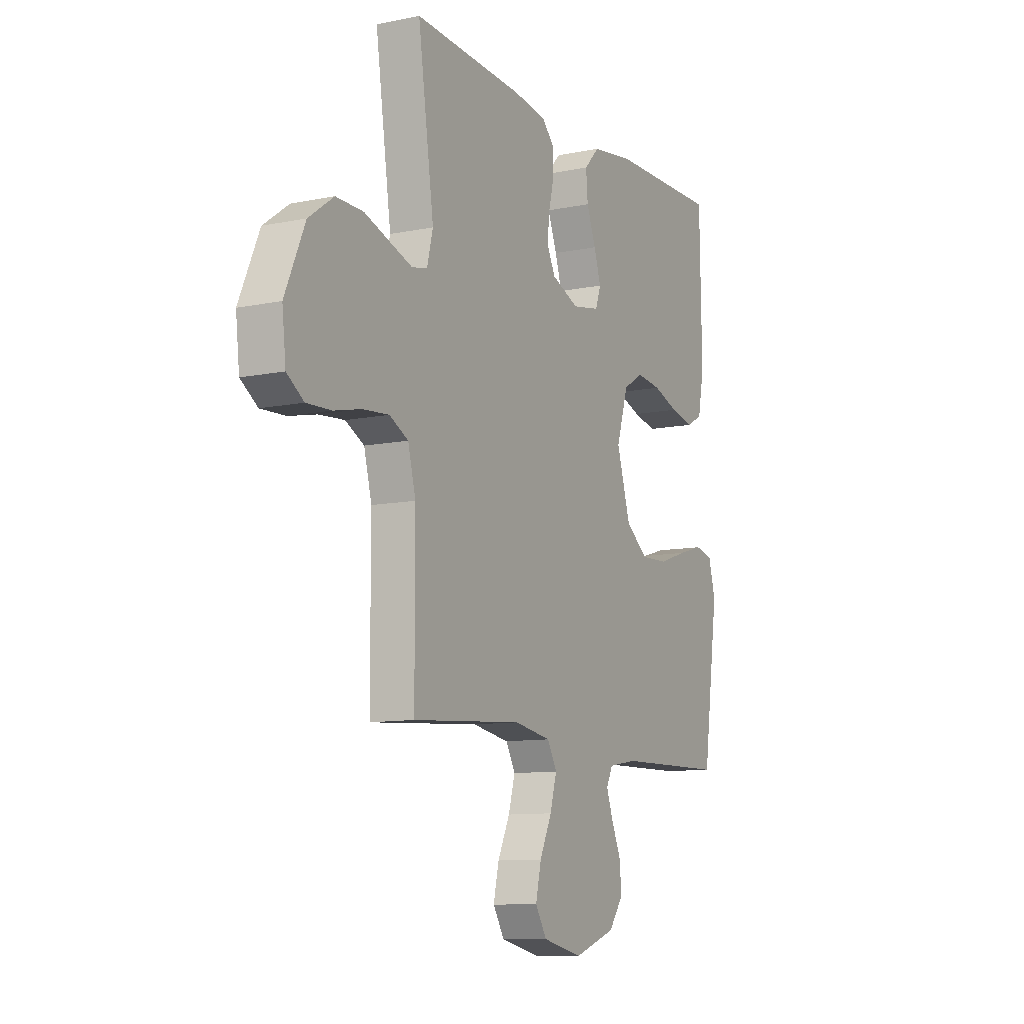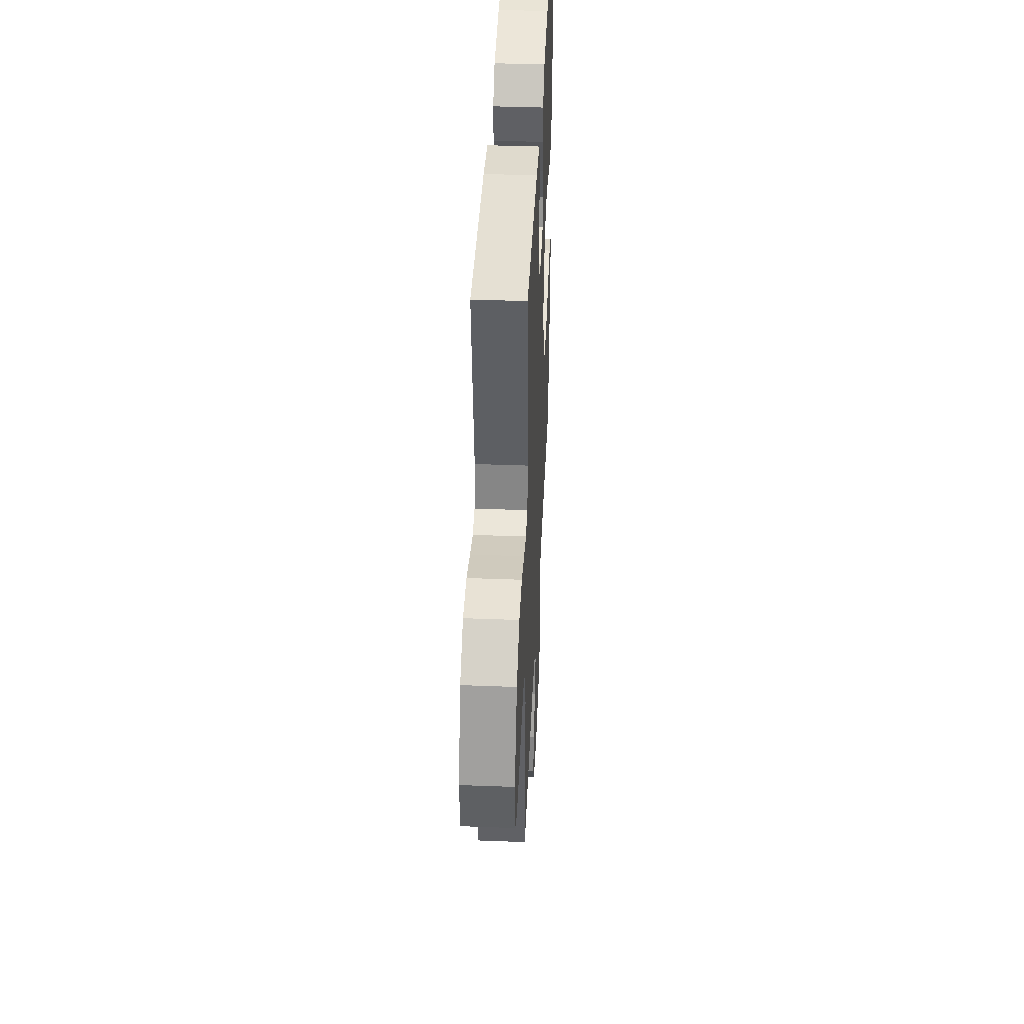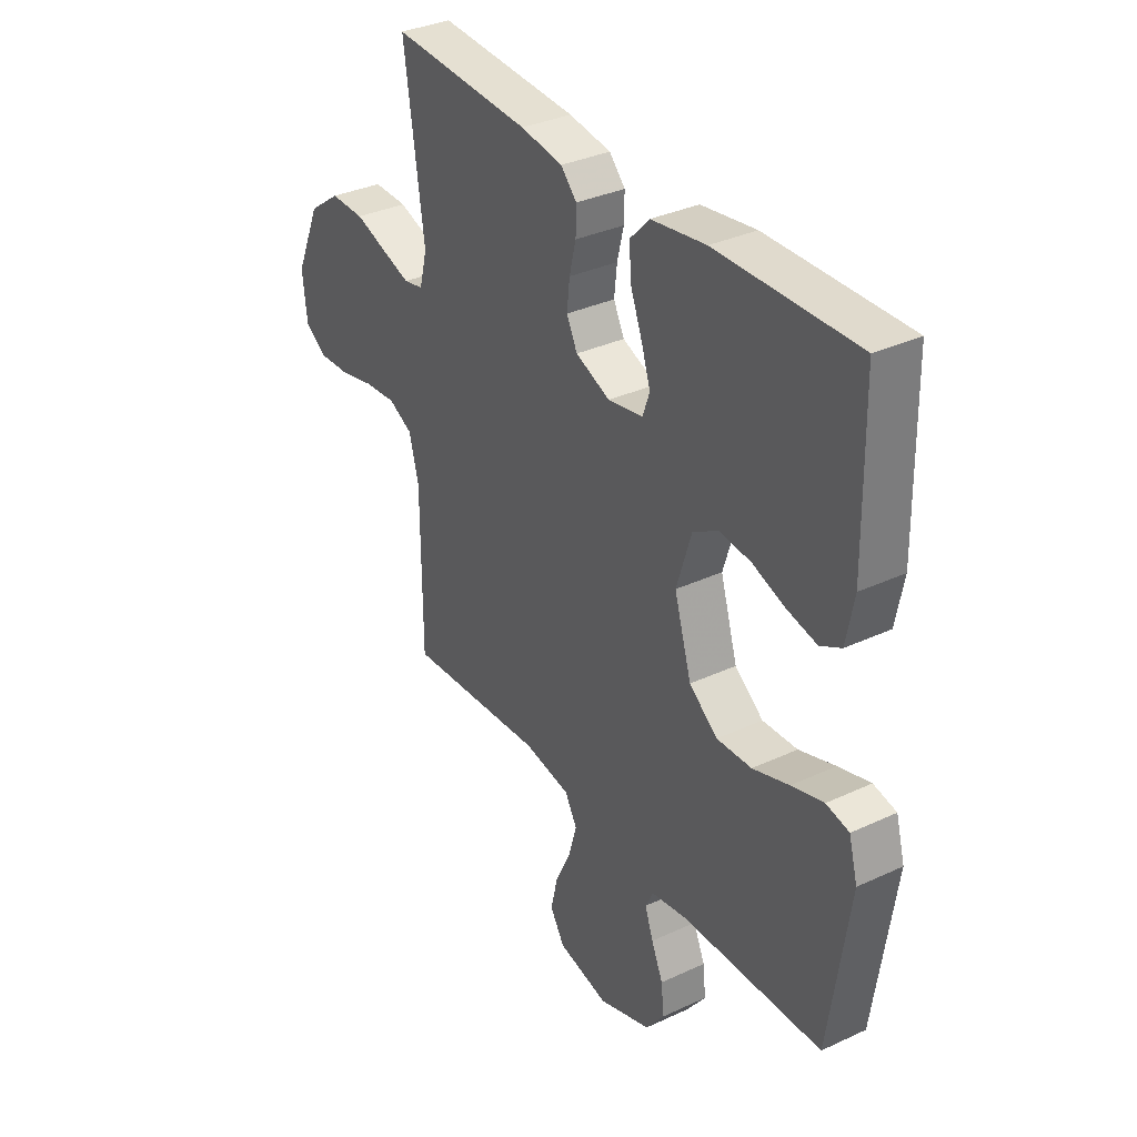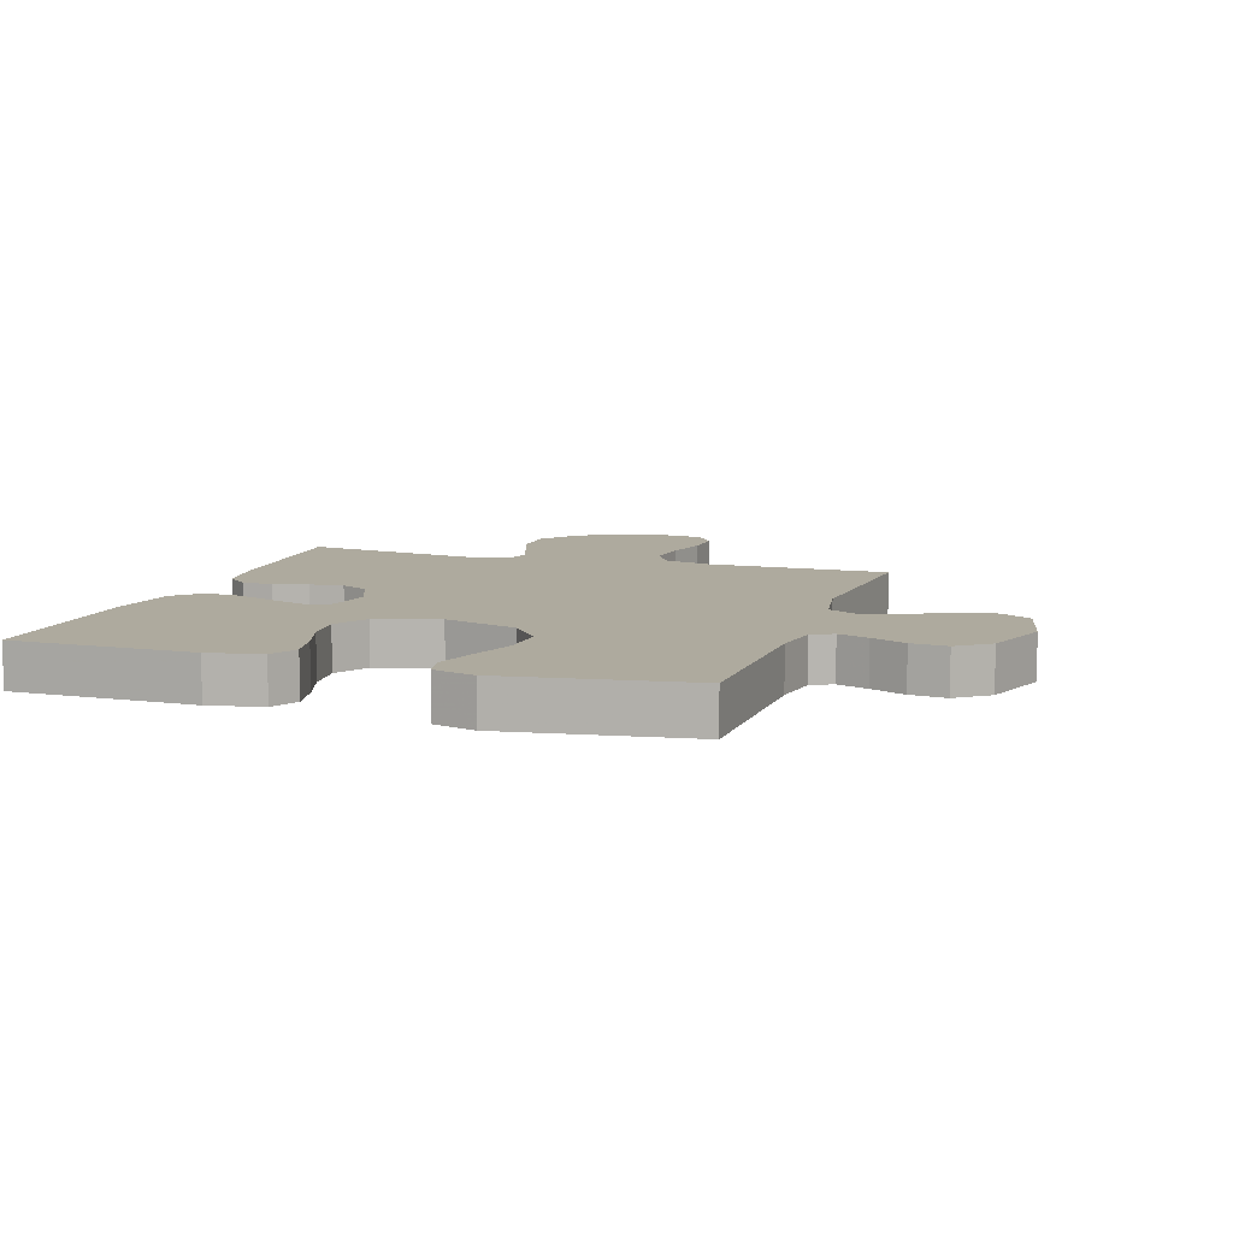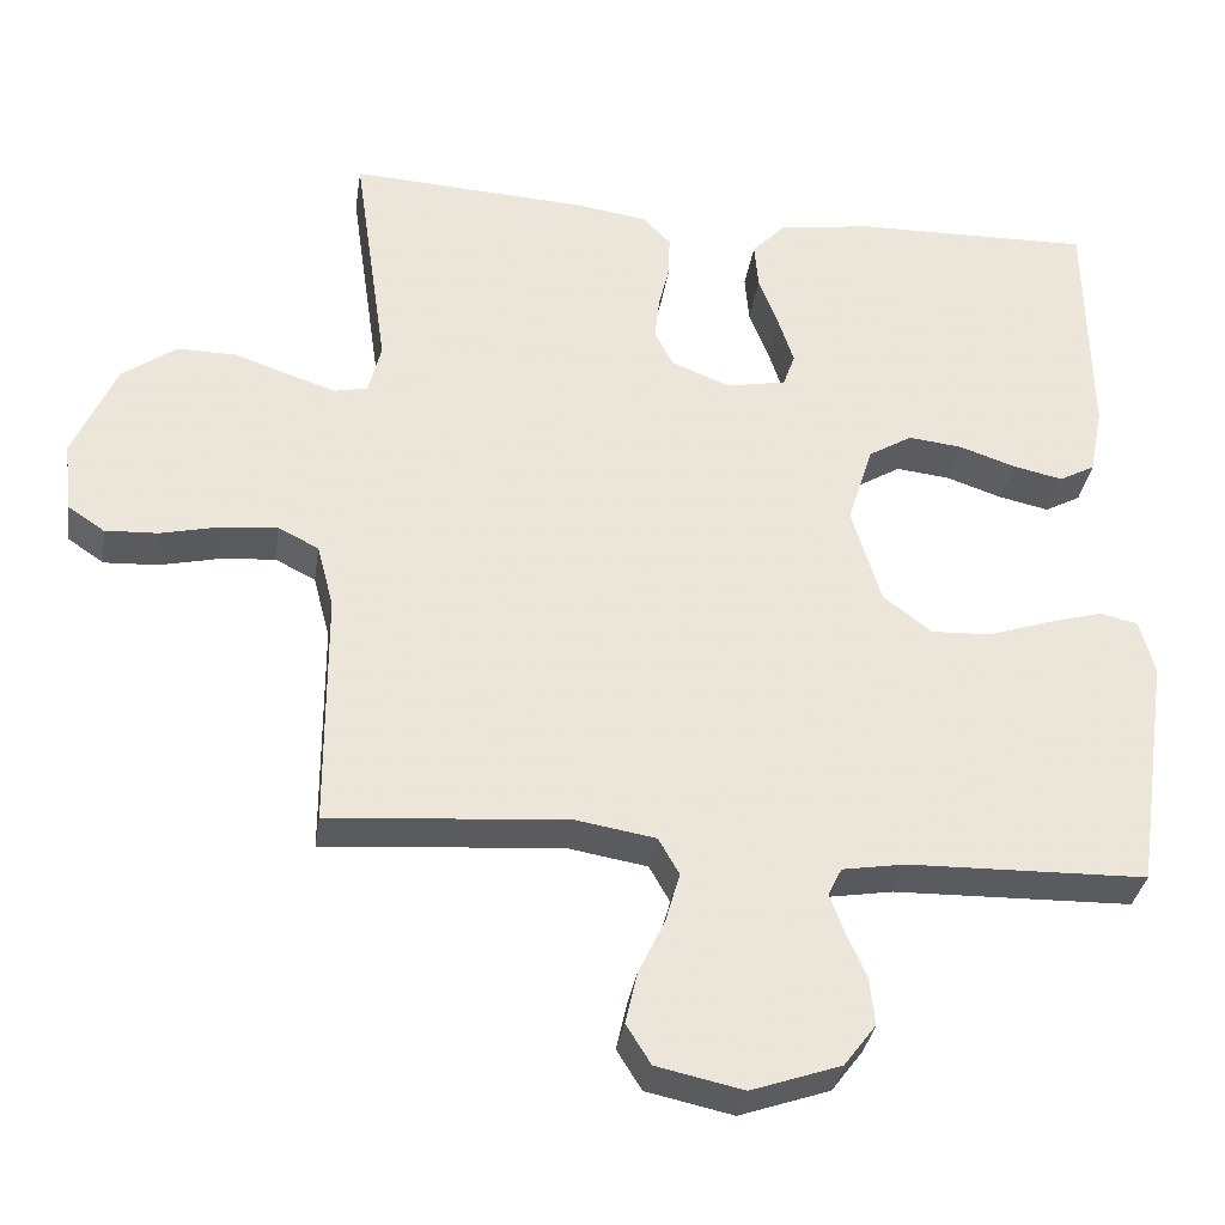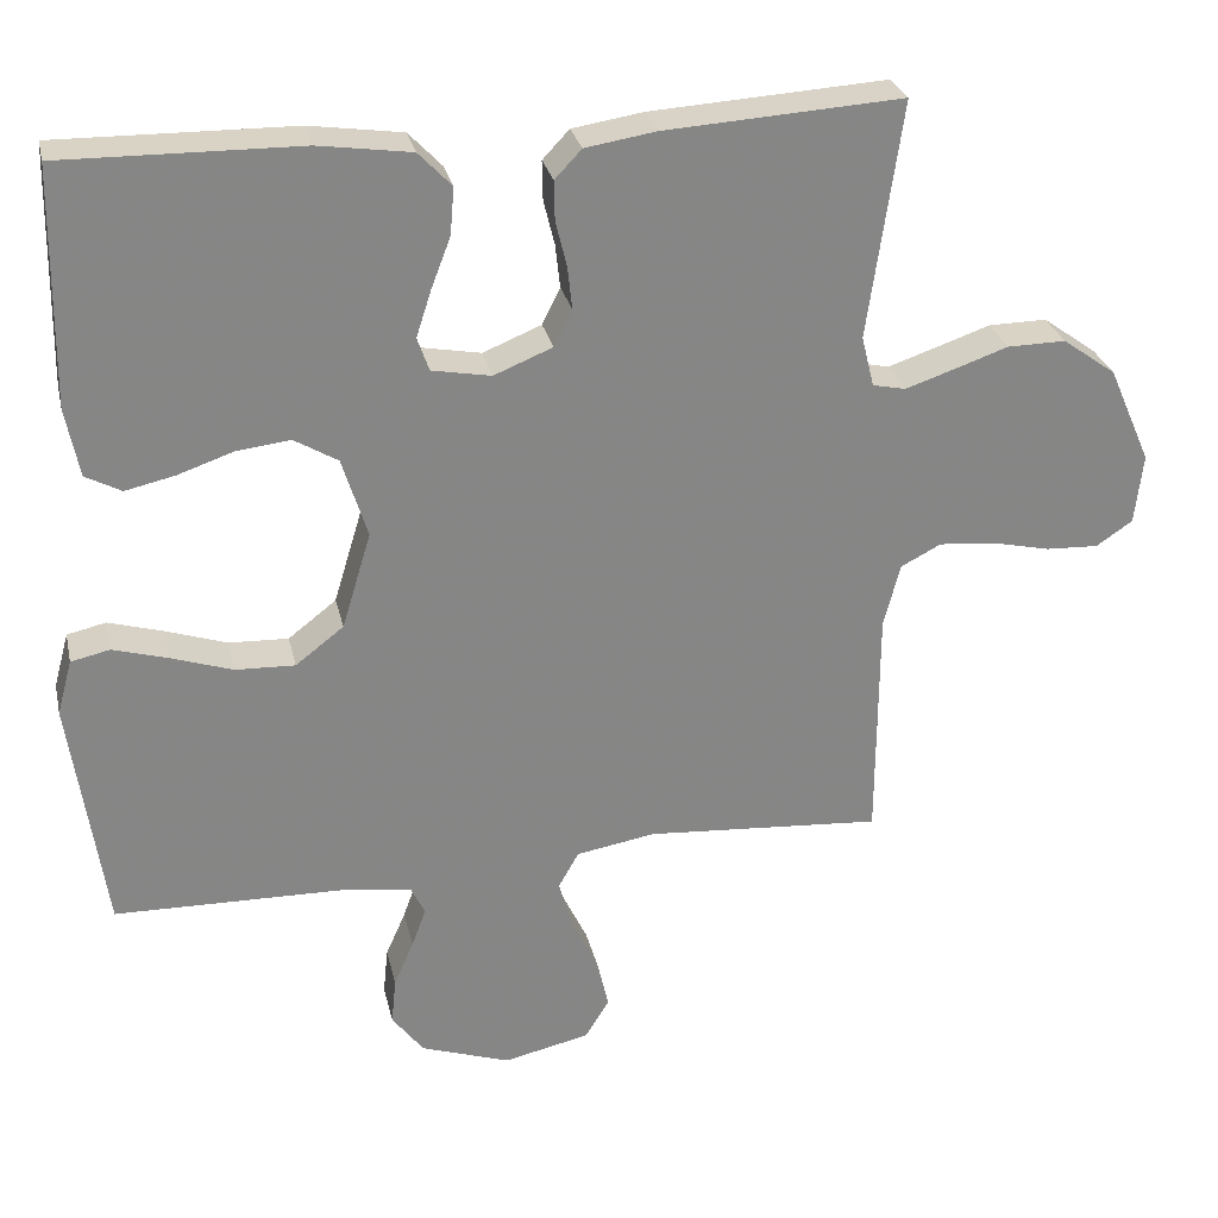
<metadata>
{"format":"obj","ext":"obj","renderer":"f3d","projection":"perspective","resolution":1024,"background":"white","views":[{"elev":-10.3,"azim":-62.4,"up":"+Z"},{"elev":41.6,"azim":-87.4,"up":"+Z"},{"elev":34.1,"azim":57.8,"up":"+Z"},{"elev":9.2,"azim":108.1,"up":"+Y"},{"elev":-33.5,"azim":-8.4,"up":"+Z"},{"elev":28.3,"azim":167.4,"up":"+Z"}]}
</metadata>
<code>
v 0.5 0.07 0.5
v 0.505 0.07 0.2
v 0.488 0.07 0.113
v 0.443 0.07 0.089
v 0.38 0.07 0.103
v 0.31 0.07 0.127
v 0.242 0.07 0.135
v 0.187 0.07 0.102
v 0.155 0.07 0
v 0.192 0.07 -0.122
v 0.253 0.07 -0.169
v 0.328 0.07 -0.166
v 0.406 0.07 -0.14
v 0.475 0.07 -0.12
v 0.524 0.07 -0.131
v 0.543 0.07 -0.2
v 0.5 0.07 -0.5
v 0.2 0.07 -0.506
v 0.121 0.07 -0.519
v 0.104 0.07 -0.554
v 0.122 0.07 -0.604
v 0.147 0.07 -0.661
v 0.153 0.07 -0.72
v 0.113 0.07 -0.773
v 0 0.07 -0.812
v -0.109 0.07 -0.788
v -0.14 0.07 -0.738
v -0.125 0.07 -0.673
v -0.092 0.07 -0.604
v -0.074 0.07 -0.541
v -0.1 0.07 -0.495
v -0.2 0.07 -0.478
v -0.5 0.07 -0.5
v -0.501 0.07 -0.2
v -0.522 0.07 -0.12
v -0.573 0.07 -0.094
v -0.643 0.07 -0.1
v -0.718 0.07 -0.117
v -0.785 0.07 -0.12
v -0.831 0.07 -0.089
v -0.841 0.07 0
v -0.787 0.07 0.123
v -0.719 0.07 0.172
v -0.645 0.07 0.171
v -0.575 0.07 0.147
v -0.515 0.07 0.127
v -0.473 0.07 0.136
v -0.457 0.07 0.2
v -0.5 0.07 0.5
v -0.2 0.07 0.482
v -0.11 0.07 0.468
v -0.076 0.07 0.432
v -0.077 0.07 0.382
v -0.091 0.07 0.325
v -0.097 0.07 0.27
v -0.074 0.07 0.224
v 0 0.07 0.194
v 0.075 0.07 0.208
v 0.09 0.07 0.25
v 0.071 0.07 0.309
v 0.046 0.07 0.374
v 0.041 0.07 0.434
v 0.083 0.07 0.478
v 0.2 0.07 0.495
v 0.5 0 0.5
v 0.505 0 0.2
v 0.488 0 0.113
v 0.443 0 0.089
v 0.38 0 0.103
v 0.31 0 0.127
v 0.242 0 0.135
v 0.187 0 0.102
v 0.155 0 0
v 0.192 0 -0.122
v 0.253 0 -0.169
v 0.328 0 -0.166
v 0.406 0 -0.14
v 0.475 0 -0.12
v 0.524 0 -0.131
v 0.543 0 -0.2
v 0.5 0 -0.5
v 0.2 0 -0.506
v 0.121 0 -0.519
v 0.104 0 -0.554
v 0.122 0 -0.604
v 0.147 0 -0.661
v 0.153 0 -0.72
v 0.113 0 -0.773
v 0 0 -0.812
v -0.109 0 -0.788
v -0.14 0 -0.738
v -0.125 0 -0.673
v -0.092 0 -0.604
v -0.074 0 -0.541
v -0.1 0 -0.495
v -0.2 0 -0.478
v -0.5 0 -0.5
v -0.501 0 -0.2
v -0.522 0 -0.12
v -0.573 0 -0.094
v -0.643 0 -0.1
v -0.718 0 -0.117
v -0.785 0 -0.12
v -0.831 0 -0.089
v -0.841 0 0
v -0.787 0 0.123
v -0.719 0 0.172
v -0.645 0 0.171
v -0.575 0 0.147
v -0.515 0 0.127
v -0.473 0 0.136
v -0.457 0 0.2
v -0.5 0 0.5
v -0.2 0 0.482
v -0.11 0 0.468
v -0.076 0 0.432
v -0.077 0 0.382
v -0.091 0 0.325
v -0.097 0 0.27
v -0.074 0 0.224
v 0 0 0.194
v 0.075 0 0.208
v 0.09 0 0.25
v 0.071 0 0.309
v 0.046 0 0.374
v 0.041 0 0.434
v 0.083 0 0.478
v 0.2 0 0.495
f 60 61 62 63
f 59 60 63 64
f 58 59 64 1
f 51 52 53 54
f 51 54 55
f 48 49 50 51
f 47 48 51 55
f 42 43 44 45
f 42 45 46
f 41 42 46
f 40 41 46 47
f 37 38 39 40
f 36 37 40 47
f 32 33 34
f 31 32 34 35
f 26 27 28 29
f 26 29 30
f 25 26 30
f 24 25 30
f 21 22 23 24
f 20 21 24 30
f 19 20 30 31
f 15 16 17 18
f 12 13 14 15
f 12 15 18 19
f 3 4 5 6
f 3 6 7
f 58 1 2 3
f 57 58 3 7
f 36 47 55 56
f 35 36 56 57
f 11 12 19 31
f 10 11 31 35
f 9 10 35 57
f 57 7 8
f 8 9 57
f 127 126 125 124
f 128 127 124 123
f 65 128 123 122
f 118 117 116 115
f 119 118 115
f 115 114 113 112
f 119 115 112 111
f 109 108 107 106
f 110 109 106
f 110 106 105
f 111 110 105 104
f 104 103 102 101
f 111 104 101 100
f 98 97 96
f 99 98 96 95
f 93 92 91 90
f 94 93 90
f 94 90 89
f 94 89 88
f 88 87 86 85
f 94 88 85 84
f 95 94 84 83
f 82 81 80 79
f 79 78 77 76
f 83 82 79 76
f 70 69 68 67
f 71 70 67
f 67 66 65 122
f 71 67 122 121
f 120 119 111 100
f 121 120 100 99
f 95 83 76 75
f 99 95 75 74
f 121 99 74 73
f 72 71 121
f 121 73 72
f 1 65 66 2
f 2 66 67 3
f 3 67 68 4
f 4 68 69 5
f 5 69 70 6
f 6 70 71 7
f 7 71 72 8
f 8 72 73 9
f 9 73 74 10
f 10 74 75 11
f 11 75 76 12
f 12 76 77 13
f 13 77 78 14
f 14 78 79 15
f 15 79 80 16
f 16 80 81 17
f 17 81 82 18
f 18 82 83 19
f 19 83 84 20
f 20 84 85 21
f 21 85 86 22
f 22 86 87 23
f 23 87 88 24
f 24 88 89 25
f 25 89 90 26
f 26 90 91 27
f 27 91 92 28
f 28 92 93 29
f 29 93 94 30
f 30 94 95 31
f 31 95 96 32
f 32 96 97 33
f 33 97 98 34
f 34 98 99 35
f 35 99 100 36
f 36 100 101 37
f 37 101 102 38
f 38 102 103 39
f 39 103 104 40
f 40 104 105 41
f 41 105 106 42
f 42 106 107 43
f 43 107 108 44
f 44 108 109 45
f 45 109 110 46
f 46 110 111 47
f 47 111 112 48
f 48 112 113 49
f 49 113 114 50
f 50 114 115 51
f 51 115 116 52
f 52 116 117 53
f 53 117 118 54
f 54 118 119 55
f 55 119 120 56
f 56 120 121 57
f 57 121 122 58
f 58 122 123 59
f 59 123 124 60
f 60 124 125 61
f 61 125 126 62
f 62 126 127 63
f 63 127 128 64
f 64 128 65 1

</code>
